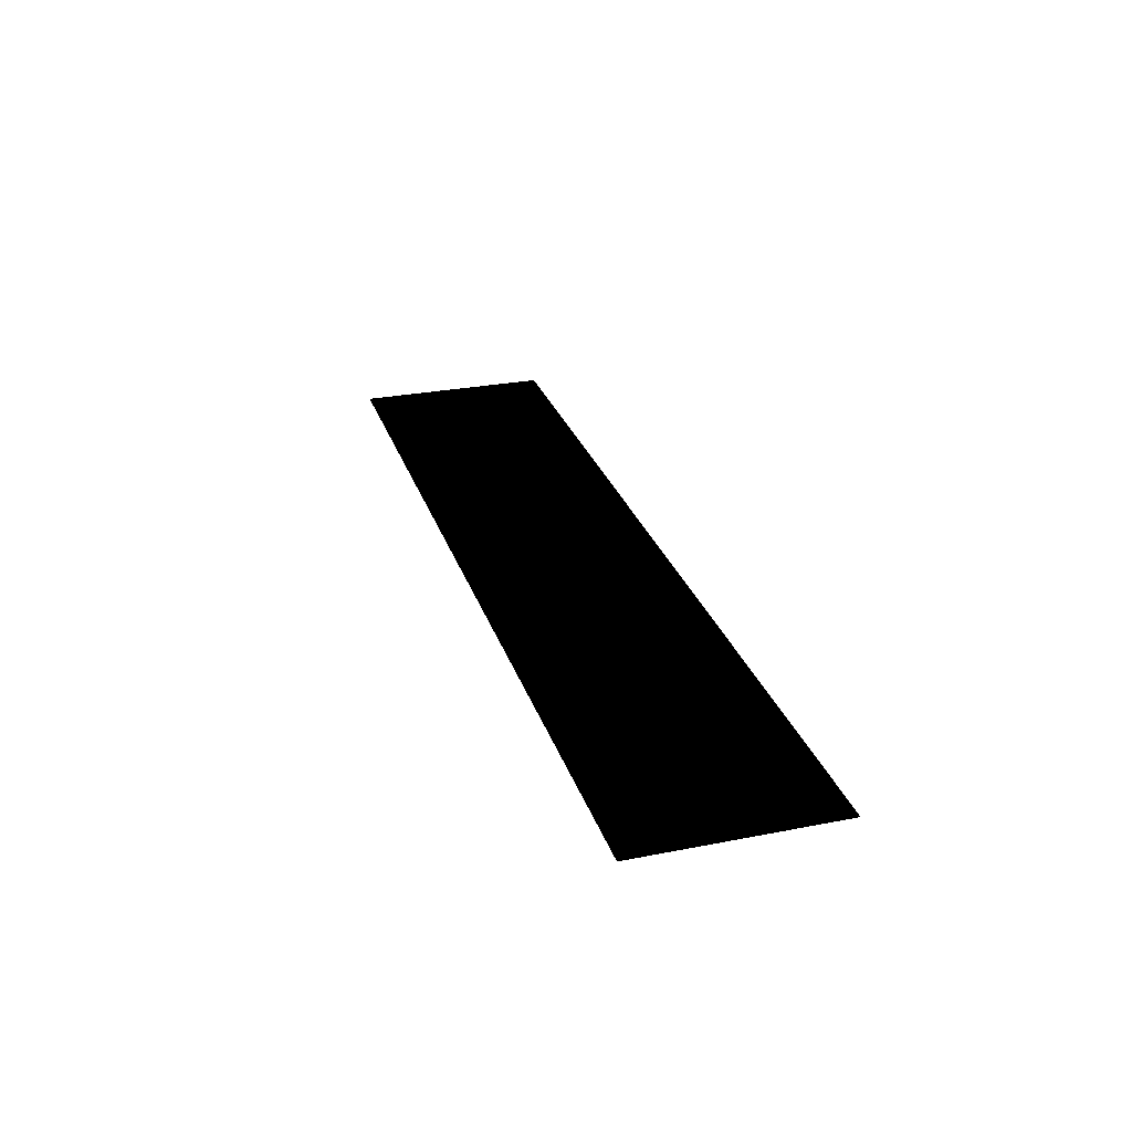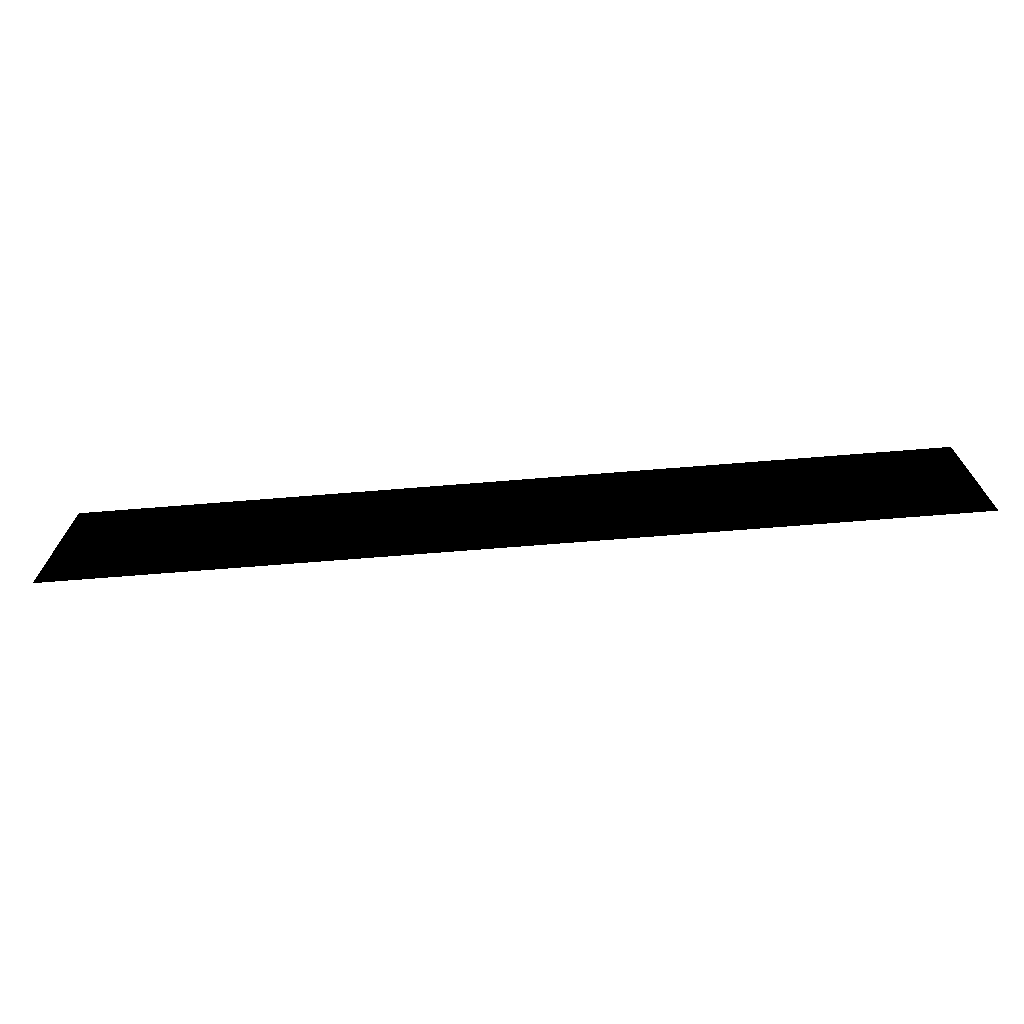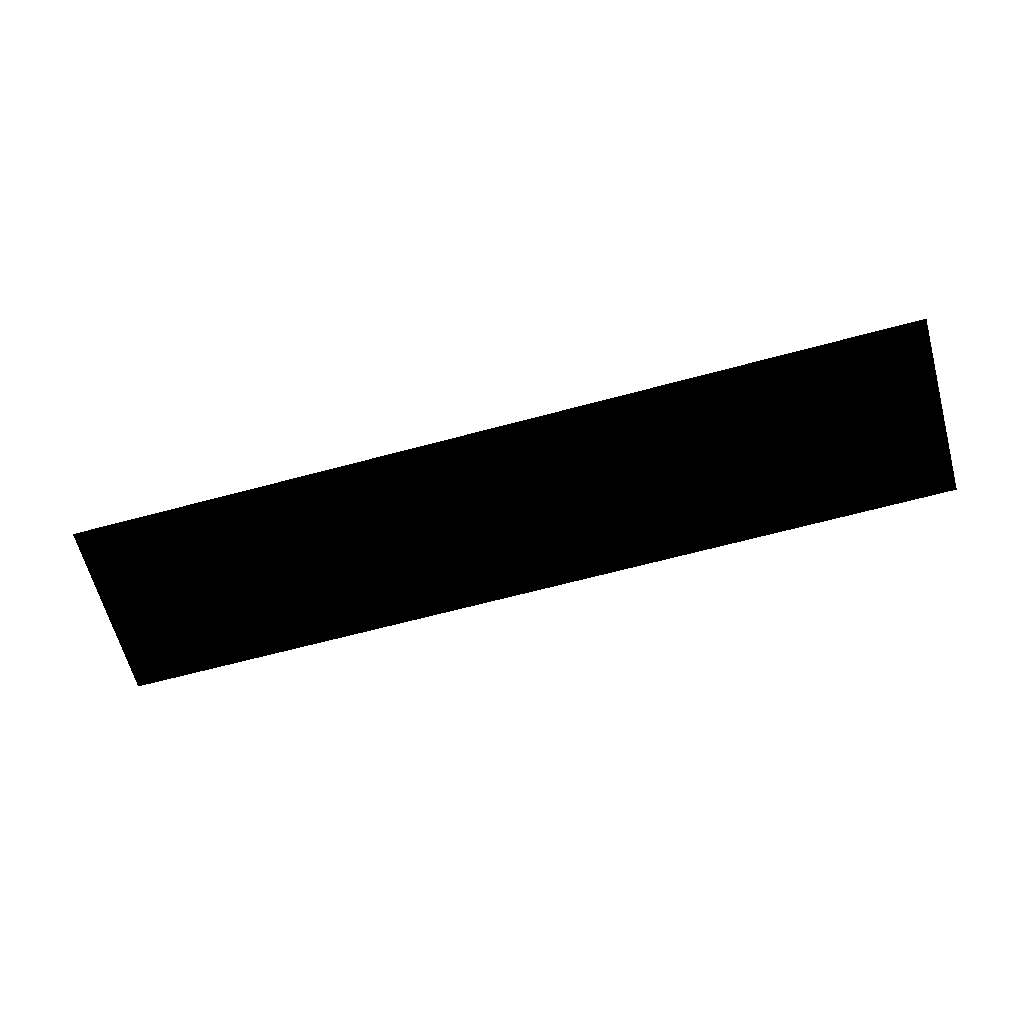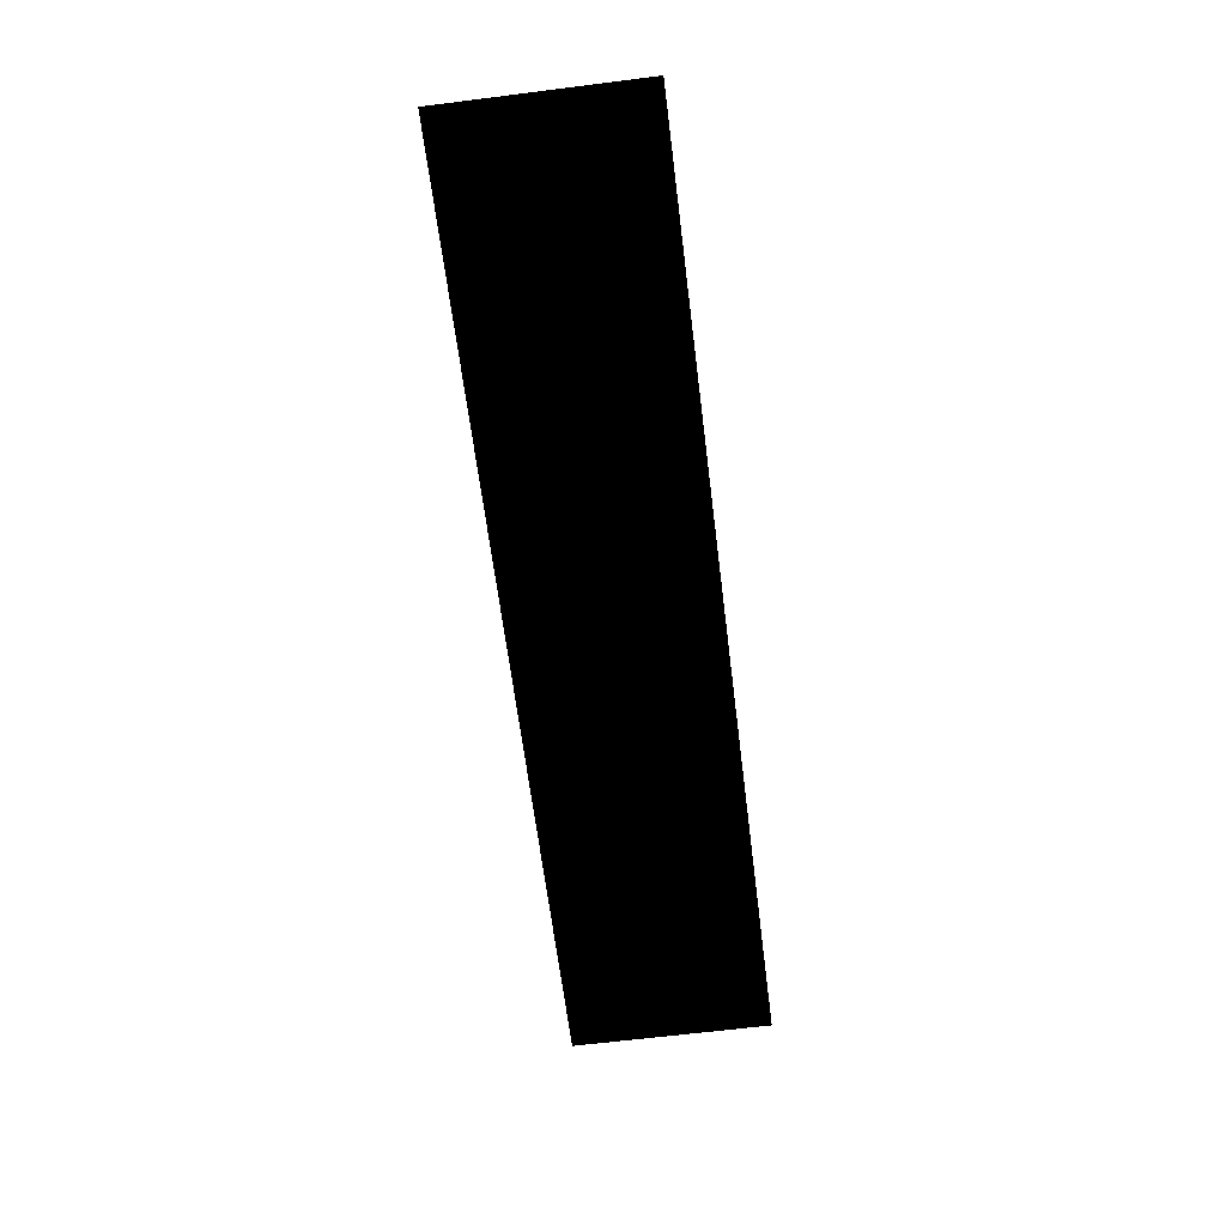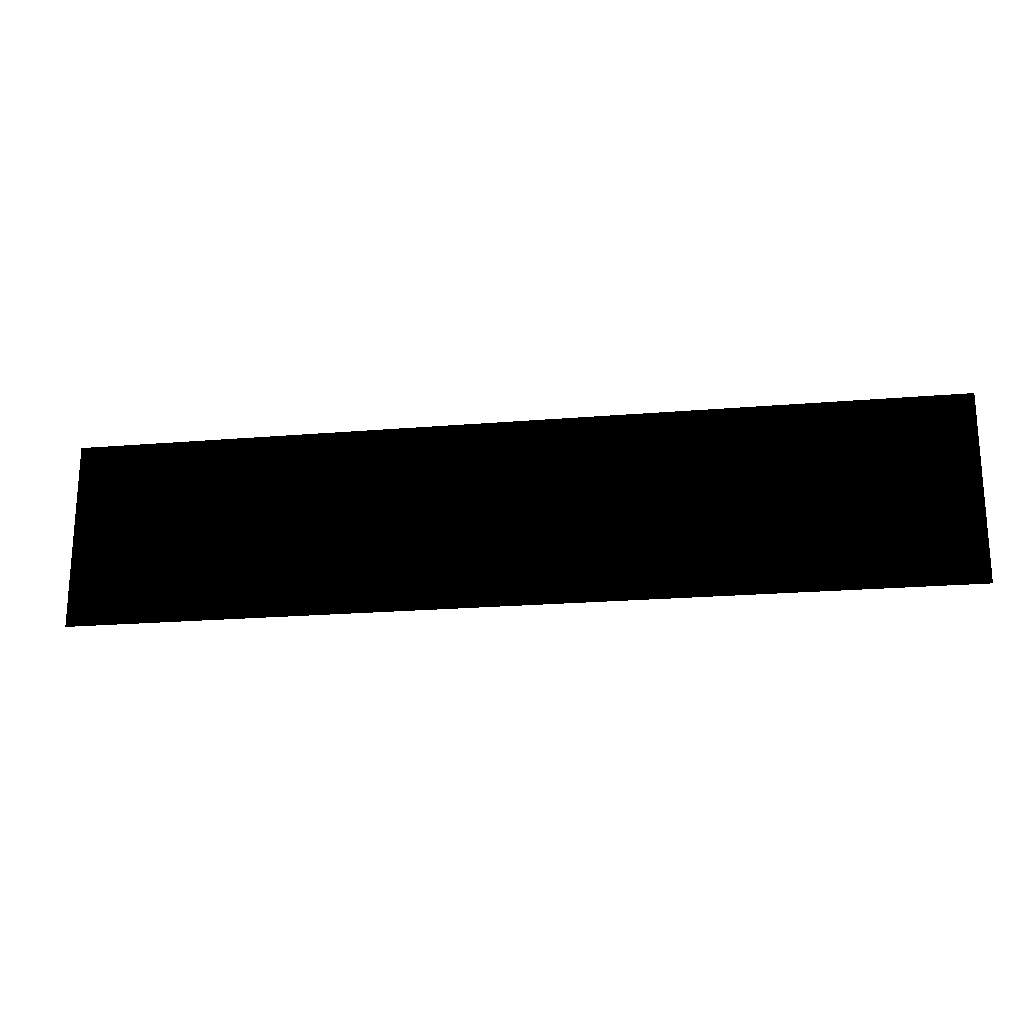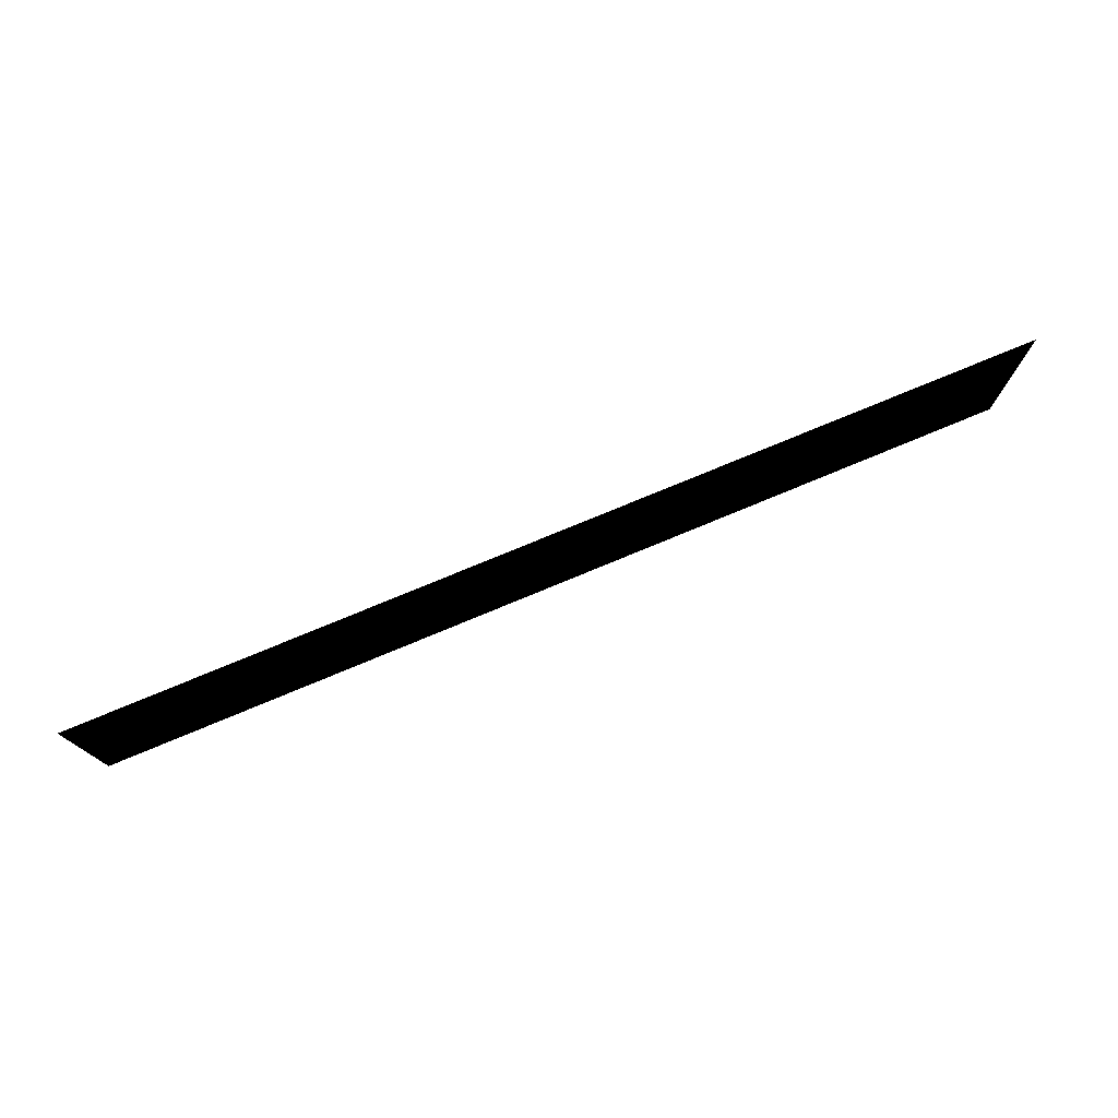
<metadata>
{"format":"obj","ext":"obj","renderer":"f3d","projection":"perspective","resolution":1024,"background":"white","views":[{"elev":27.9,"azim":73.3,"up":"+Z"},{"elev":-70.2,"azim":-175.4,"up":"+Y"},{"elev":-64.3,"azim":-164.7,"up":"+Z"},{"elev":-65.3,"azim":-82.8,"up":"+Z"},{"elev":-20.6,"azim":-171.2,"up":"+Y"},{"elev":76.0,"azim":-22.6,"up":"+Y"}]}
</metadata>
<code>
g waterfront_backMountain_Geo
v -9.77 -1.772 -5.627e-05
v -9.77 2.202 -5.627e-05
v 8.788 2.202 -5.627e-05
v 8.788 -1.772 -5.627e-05
g waterfront_backMountain_Geo_0
f 3 2 1
f 4 3 1

</code>
